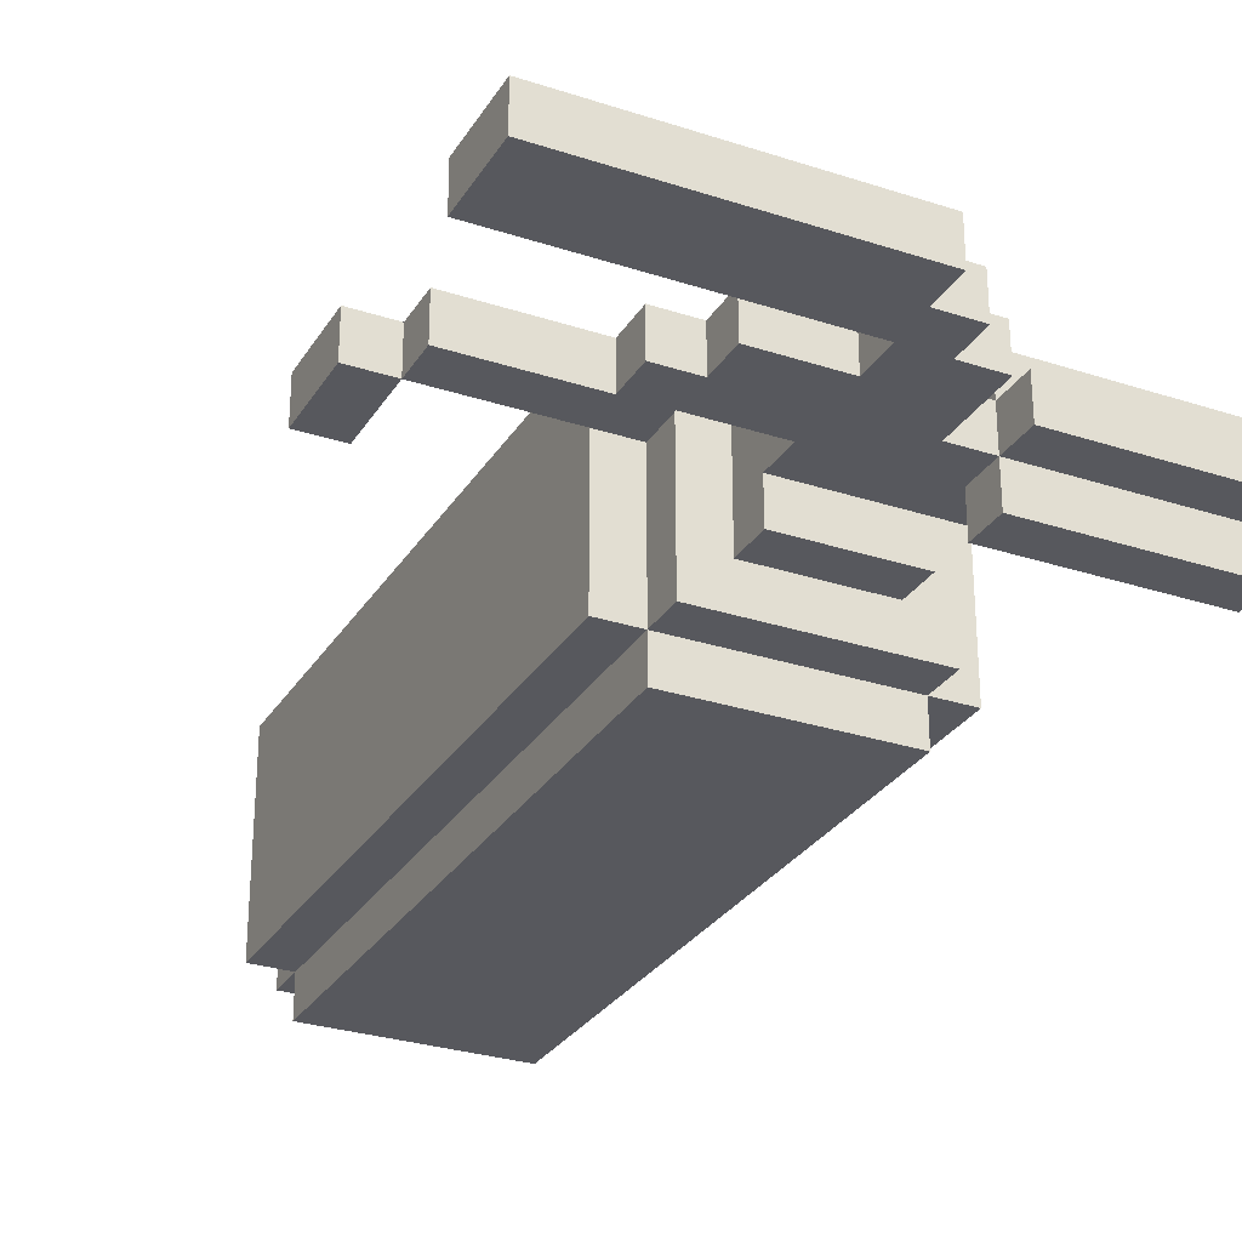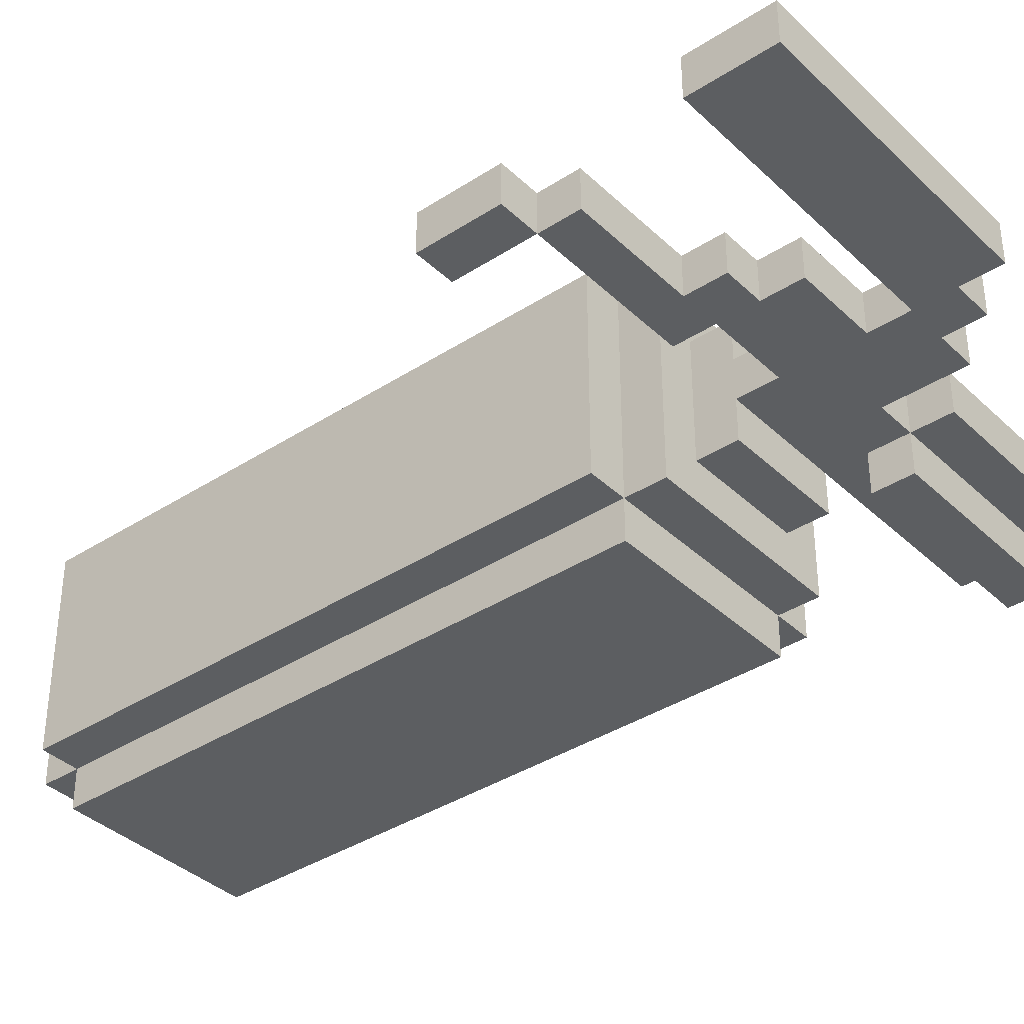
<metadata>
{"format":"obj","ext":"obj","renderer":"f3d","projection":"perspective","resolution":1024,"background":"white","views":[{"elev":-28.9,"azim":154.0,"up":"+Z"},{"elev":-37.3,"azim":129.8,"up":"+Z"}]}
</metadata>
<code>
o
v -2.7 3 -2.98e-08
v -2.7 3 -0.1
v -2.7 3.1 0.1
v -2.7 3.1 -2.98e-08
v -2.7 3.1 -0.1
v -2.7 3.1 -0.2
v -2.7 3.2 0.1
v -2.7 3.2 -2.98e-08
v -2.7 3.2 -0.1
v -2.7 3.2 -0.2
v -2.7 3.3 -2.98e-08
v -2.7 3.3 -0.1
v -2.4 1.3 0.2
v -2.4 1.3 -0.3
v -2.4 1.4 0.2
v -2.4 1.4 -0.3
v -2.4 1.6 0.2
v -2.4 1.6 -0.3
v -2.4 1.7 0.2
v -2.4 1.7 -0.3
v -2.4 2.3 0.2
v -2.4 2.3 -0.3
v -2.4 2.4 0.2
v -2.4 2.4 -0.3
v -2.4 2.7 0.2
v -2.4 2.7 -0.3
v -2.4 2.8 0.2
v -2.4 2.8 -0.3
v -2.3 1.2 0.2
v -2.3 1.2 -0.3
v -2.3 1.3 0.3
v -2.3 1.3 0.2
v -2.3 1.3 -0.3
v -2.3 1.3 -0.4
v -2.3 1.4 0.3
v -2.3 1.4 0.2
v -2.3 1.4 -0.3
v -2.3 1.4 -0.4
v -2.3 1.6 0.3
v -2.3 1.6 0.2
v -2.3 1.6 -0.3
v -2.3 1.6 -0.4
v -2.3 1.7 0.3
v -2.3 1.7 0.2
v -2.3 1.7 -0.3
v -2.3 1.7 -0.4
v -2.3 1.8 -0.3
v -2.3 1.8 -0.4
v -2.3 2.1 -0.3
v -2.3 2.1 -0.4
v -2.3 2.3 0.3
v -2.3 2.3 0.2
v -2.3 2.3 -0.3
v -2.3 2.3 -0.4
v -2.3 2.4 0.3
v -2.3 2.4 0.2
v -2.3 2.4 -0.3
v -2.3 2.4 -0.4
v -2.3 2.7 0.3
v -2.3 2.7 0.2
v -2.3 2.7 -0.3
v -2.3 2.7 -0.4
v -2.3 2.8 0.3
v -2.3 2.8 0.2
v -2.3 2.8 -0.3
v -2.3 2.8 -0.4
v -2.3 2.9 0.2
v -2.3 2.9 -0.3
v -2.2 2.9 0.1
v -2.2 2.9 -0.2
v -2.2 3 0.1
v -2.2 3 -2.98e-08
v -2.2 3 -0.1
v -2.2 3 -0.2
v -2.2 3.1 -2.98e-08
v -2.2 3.1 -0.1
v -2.2 3.2 -2.98e-08
v -2.2 3.2 -0.1
v -2.1 3.2 -2.98e-08
v -2.1 3.2 -0.1
v -2.1 3.4 -2.98e-08
v -2.1 3.4 -0.1
v -2 3.4 -2.98e-08
v -2 3.4 -0.1
v -2 3.5 -2.98e-08
v -2 3.5 -0.1
v -1.9 3.5 -2.98e-08
v -1.9 3.5 -0.1
v -1.9 3.6 -2.98e-08
v -1.9 3.6 -0.1
v -1.7 3 -2.98e-08
v -1.7 3 -0.1
v -1.7 3.1 -2.98e-08
v -1.7 3.1 -0.1
v -1.3 2.8 -2.98e-08
v -1.3 2.8 -0.1
v -1.3 3 -2.98e-08
v -1.3 3 -0.1
v -2.6 3.1 -2.98e-08
v -2.6 3.1 -0.1
v -2.6 3.2 -2.98e-08
v -2.6 3.2 -0.1
v -2.2 3.1 0.1
v -2.2 3.1 -2.98e-08
v -2.2 3.1 -0.1
v -2.2 3.1 -0.2
v -2.2 3.2 0.1
v -2.2 3.2 -2.98e-08
v -2.2 3.2 -0.1
v -2.2 3.2 -0.2
v -2.2 3.3 -2.98e-08
v -2.2 3.3 -0.1
v -1.9 2.9 0.1
v -1.9 2.9 -0.2
v -1.9 3 0.1
v -1.9 3 -2.98e-08
v -1.9 3 -0.1
v -1.9 3 -0.2
v -1.9 3.1 -2.98e-08
v -1.9 3.1 -0.1
v -1.9 3.3 -2.98e-08
v -1.9 3.3 -0.1
v -1.9 3.4 -2.98e-08
v -1.9 3.4 -0.1
v -1.8 1.2 0.2
v -1.8 1.2 -0.3
v -1.8 1.3 0.3
v -1.8 1.3 0.2
v -1.8 1.3 -0.3
v -1.8 1.3 -0.4
v -1.8 1.4 0.3
v -1.8 1.4 0.2
v -1.8 1.4 -0.3
v -1.8 1.4 -0.4
v -1.8 1.6 0.3
v -1.8 1.6 0.2
v -1.8 1.6 -0.3
v -1.8 1.6 -0.4
v -1.8 1.7 0.3
v -1.8 1.7 0.2
v -1.8 1.7 -0.3
v -1.8 1.7 -0.4
v -1.8 1.8 -0.3
v -1.8 1.8 -0.4
v -1.8 2.1 -0.3
v -1.8 2.1 -0.4
v -1.8 2.3 0.3
v -1.8 2.3 0.2
v -1.8 2.3 -0.3
v -1.8 2.3 -0.4
v -1.8 2.4 0.3
v -1.8 2.4 0.2
v -1.8 2.4 -0.3
v -1.8 2.4 -0.4
v -1.8 2.7 0.3
v -1.8 2.7 0.2
v -1.8 2.7 -0.3
v -1.8 2.7 -0.4
v -1.8 2.8 0.3
v -1.8 2.8 0.2
v -1.8 2.8 -0.3
v -1.8 2.8 -0.4
v -1.8 2.9 0.2
v -1.8 2.9 -0.3
v -1.7 1.3 0.2
v -1.7 1.3 -0.3
v -1.7 1.4 0.2
v -1.7 1.4 -0.3
v -1.7 1.6 0.2
v -1.7 1.6 -0.3
v -1.7 1.7 0.2
v -1.7 1.7 -0.3
v -1.7 2.3 0.2
v -1.7 2.3 -0.3
v -1.7 2.4 0.2
v -1.7 2.4 -0.3
v -1.7 2.7 0.2
v -1.7 2.7 -0.3
v -1.7 2.8 0.2
v -1.7 2.8 -0.3
v -1.7 3.2 -2.98e-08
v -1.7 3.2 -0.1
v -1.7 3.3 -2.98e-08
v -1.7 3.3 -0.1
v -1.6 3.1 -2.98e-08
v -1.6 3.1 -0.1
v -1.6 3.2 -2.98e-08
v -1.6 3.2 -0.1
v -1.3 3 -2.98e-08
v -1.3 3 -0.1
v -1.3 3.1 -2.98e-08
v -1.3 3.1 -0.1
v -1.2 2.8 -2.98e-08
v -1.2 2.8 -0.1
v -1.2 3 -2.98e-08
v -1.2 3 -0.1
v -1.2 3.4 -2.98e-08
v -1.2 3.4 -0.1
v -1.2 3.6 -2.98e-08
v -1.2 3.6 -0.1
v -2.3 1.3 0.3
v -2.3 1.4 0.3
v -2.3 1.6 0.3
v -2.3 1.7 0.3
v -2.3 2.3 0.3
v -2.3 2.4 0.3
v -2.3 2.7 0.3
v -2.3 2.8 0.3
v -1.8 1.3 0.3
v -1.8 1.4 0.3
v -1.8 1.6 0.3
v -1.8 1.7 0.3
v -1.8 2.3 0.3
v -1.8 2.4 0.3
v -1.8 2.7 0.3
v -1.8 2.8 0.3
v -2.4 1.3 0.2
v -2.4 1.4 0.2
v -2.4 1.6 0.2
v -2.4 1.7 0.2
v -2.4 2.3 0.2
v -2.4 2.4 0.2
v -2.4 2.7 0.2
v -2.4 2.8 0.2
v -2.3 1.2 0.2
v -2.3 1.3 0.2
v -2.3 1.4 0.2
v -2.3 1.6 0.2
v -2.3 1.7 0.2
v -2.3 2.3 0.2
v -2.3 2.4 0.2
v -2.3 2.7 0.2
v -2.3 2.8 0.2
v -2.3 2.9 0.2
v -1.8 1.2 0.2
v -1.8 1.3 0.2
v -1.8 1.4 0.2
v -1.8 1.6 0.2
v -1.8 1.7 0.2
v -1.8 2.3 0.2
v -1.8 2.4 0.2
v -1.8 2.7 0.2
v -1.8 2.8 0.2
v -1.8 2.9 0.2
v -1.7 1.3 0.2
v -1.7 1.4 0.2
v -1.7 1.6 0.2
v -1.7 1.7 0.2
v -1.7 2.3 0.2
v -1.7 2.4 0.2
v -1.7 2.7 0.2
v -1.7 2.8 0.2
v -2.7 3.1 0.1
v -2.7 3.2 0.1
v -2.6 3.1 0.1
v -2.6 3.2 0.1
v -2.2 2.9 0.1
v -2.2 3 0.1
v -2.2 3.1 0.1
v -2.2 3.2 0.1
v -1.9 2.9 0.1
v -1.9 3 0.1
v -2.7 3 -2.98e-08
v -2.7 3.1 -2.98e-08
v -2.7 3.2 -2.98e-08
v -2.7 3.3 -2.98e-08
v -2.6 3 -2.98e-08
v -2.6 3.1 -2.98e-08
v -2.6 3.2 -2.98e-08
v -2.6 3.3 -2.98e-08
v -2.2 3 -2.98e-08
v -2.2 3.1 -2.98e-08
v -2.2 3.2 -2.98e-08
v -2.2 3.3 -2.98e-08
v -2.1 3.2 -2.98e-08
v -2.1 3.4 -2.98e-08
v -2 3.4 -2.98e-08
v -2 3.5 -2.98e-08
v -1.9 3 -2.98e-08
v -1.9 3.1 -2.98e-08
v -1.9 3.3 -2.98e-08
v -1.9 3.4 -2.98e-08
v -1.9 3.5 -2.98e-08
v -1.9 3.6 -2.98e-08
v -1.7 3 -2.98e-08
v -1.7 3.1 -2.98e-08
v -1.7 3.2 -2.98e-08
v -1.7 3.3 -2.98e-08
v -1.6 3.1 -2.98e-08
v -1.6 3.2 -2.98e-08
v -1.3 2.8 -2.98e-08
v -1.3 3 -2.98e-08
v -1.3 3.1 -2.98e-08
v -1.2 2.8 -2.98e-08
v -1.2 3 -2.98e-08
v -1.2 3.4 -2.98e-08
v -1.2 3.6 -2.98e-08
v -2.6 3.1 -0.1
v -2.6 3.2 -0.1
v -2.2 3.1 -0.1
v -2.2 3.2 -0.1
v -2.6 3.1 -2.98e-08
v -2.6 3.2 -2.98e-08
v -2.2 3.1 -2.98e-08
v -2.2 3.2 -2.98e-08
v -2.7 3 -0.1
v -2.7 3.1 -0.1
v -2.7 3.2 -0.1
v -2.7 3.3 -0.1
v -2.6 3 -0.1
v -2.6 3.1 -0.1
v -2.6 3.2 -0.1
v -2.6 3.3 -0.1
v -2.2 3 -0.1
v -2.2 3.1 -0.1
v -2.2 3.2 -0.1
v -2.2 3.3 -0.1
v -2.1 3.2 -0.1
v -2.1 3.4 -0.1
v -2 3.4 -0.1
v -2 3.5 -0.1
v -1.9 3 -0.1
v -1.9 3.1 -0.1
v -1.9 3.3 -0.1
v -1.9 3.4 -0.1
v -1.9 3.5 -0.1
v -1.9 3.6 -0.1
v -1.7 3 -0.1
v -1.7 3.1 -0.1
v -1.7 3.2 -0.1
v -1.7 3.3 -0.1
v -1.6 3.1 -0.1
v -1.6 3.2 -0.1
v -1.3 2.8 -0.1
v -1.3 3 -0.1
v -1.3 3.1 -0.1
v -1.2 2.8 -0.1
v -1.2 3 -0.1
v -1.2 3.4 -0.1
v -1.2 3.6 -0.1
v -2.7 3.1 -0.2
v -2.7 3.2 -0.2
v -2.6 3.1 -0.2
v -2.6 3.2 -0.2
v -2.2 2.9 -0.2
v -2.2 3 -0.2
v -2.2 3.1 -0.2
v -2.2 3.2 -0.2
v -1.9 2.9 -0.2
v -1.9 3 -0.2
v -2.4 1.3 -0.3
v -2.4 1.4 -0.3
v -2.4 1.6 -0.3
v -2.4 1.7 -0.3
v -2.4 2.3 -0.3
v -2.4 2.4 -0.3
v -2.4 2.7 -0.3
v -2.4 2.8 -0.3
v -2.3 1.2 -0.3
v -2.3 1.3 -0.3
v -2.3 1.4 -0.3
v -2.3 1.6 -0.3
v -2.3 1.7 -0.3
v -2.3 1.8 -0.3
v -2.3 2.1 -0.3
v -2.3 2.3 -0.3
v -2.3 2.4 -0.3
v -2.3 2.7 -0.3
v -2.3 2.8 -0.3
v -2.3 2.9 -0.3
v -1.8 1.2 -0.3
v -1.8 1.3 -0.3
v -1.8 1.4 -0.3
v -1.8 1.6 -0.3
v -1.8 1.7 -0.3
v -1.8 1.8 -0.3
v -1.8 2.1 -0.3
v -1.8 2.3 -0.3
v -1.8 2.4 -0.3
v -1.8 2.7 -0.3
v -1.8 2.8 -0.3
v -1.8 2.9 -0.3
v -1.7 1.3 -0.3
v -1.7 1.4 -0.3
v -1.7 1.6 -0.3
v -1.7 1.7 -0.3
v -1.7 2.3 -0.3
v -1.7 2.4 -0.3
v -1.7 2.7 -0.3
v -1.7 2.8 -0.3
v -2.3 1.3 -0.4
v -2.3 1.4 -0.4
v -2.3 1.6 -0.4
v -2.3 1.7 -0.4
v -2.3 1.8 -0.4
v -2.3 2.1 -0.4
v -2.3 2.3 -0.4
v -2.3 2.4 -0.4
v -2.3 2.7 -0.4
v -2.3 2.8 -0.4
v -2.2 1.7 -0.4
v -2.2 1.8 -0.4
v -2.2 2 -0.4
v -2.2 2.1 -0.4
v -2.2 2.2 -0.4
v -2.1 1.9 -0.4
v -2.1 2 -0.4
v -2.1 2.1 -0.4
v -2 1.8 -0.4
v -2 1.9 -0.4
v -2 2 -0.4
v -1.9 1.7 -0.4
v -1.9 1.8 -0.4
v -1.9 1.9 -0.4
v -1.9 2.1 -0.4
v -1.9 2.2 -0.4
v -1.8 1.3 -0.4
v -1.8 1.4 -0.4
v -1.8 1.6 -0.4
v -1.8 1.7 -0.4
v -1.8 1.8 -0.4
v -1.8 2.1 -0.4
v -1.8 2.3 -0.4
v -1.8 2.4 -0.4
v -1.8 2.7 -0.4
v -1.8 2.8 -0.4
v -2.3 1.2 0.2
v -1.8 1.2 0.2
v -2.3 1.2 -0.3
v -1.8 1.2 -0.3
v -2.3 1.3 0.3
v -1.8 1.3 0.3
v -2.4 1.3 0.2
v -2.3 1.3 0.2
v -1.8 1.3 0.2
v -1.7 1.3 0.2
v -2.4 1.3 -0.3
v -2.3 1.3 -0.3
v -1.8 1.3 -0.3
v -1.7 1.3 -0.3
v -2.3 1.3 -0.4
v -1.8 1.3 -0.4
v -1.3 2.8 -2.98e-08
v -1.2 2.8 -2.98e-08
v -1.3 2.8 -0.1
v -1.2 2.8 -0.1
v -2.7 3 -2.98e-08
v -2.6 3 -2.98e-08
v -2.2 3 -2.98e-08
v -1.7 3 -2.98e-08
v -1.3 3 -2.98e-08
v -2.7 3 -0.1
v -2.6 3 -0.1
v -2.2 3 -0.1
v -1.7 3 -0.1
v -1.3 3 -0.1
v -2.7 3.1 0.1
v -2.6 3.1 0.1
v -2.2 3.1 0.1
v -2.7 3.1 -2.98e-08
v -2.6 3.1 -2.98e-08
v -2.2 3.1 -2.98e-08
v -1.9 3.1 -2.98e-08
v -1.7 3.1 -2.98e-08
v -2.7 3.1 -0.1
v -2.6 3.1 -0.1
v -2.2 3.1 -0.1
v -1.9 3.1 -0.1
v -1.7 3.1 -0.1
v -2.7 3.1 -0.2
v -2.6 3.1 -0.2
v -2.2 3.1 -0.2
v -2.6 3.2 -2.98e-08
v -2.2 3.2 -2.98e-08
v -2.6 3.2 -0.1
v -2.2 3.2 -0.1
v -1.9 3.4 -2.98e-08
v -1.2 3.4 -2.98e-08
v -1.9 3.4 -0.1
v -1.2 3.4 -0.1
v -2.3 2.8 0.3
v -1.8 2.8 0.3
v -2.4 2.8 0.2
v -2.3 2.8 0.2
v -1.8 2.8 0.2
v -1.7 2.8 0.2
v -2.4 2.8 -0.3
v -2.3 2.8 -0.3
v -1.8 2.8 -0.3
v -1.7 2.8 -0.3
v -2.3 2.8 -0.4
v -1.8 2.8 -0.4
v -2.3 2.9 0.2
v -1.8 2.9 0.2
v -2.2 2.9 0.1
v -1.9 2.9 0.1
v -2.2 2.9 -0.2
v -1.9 2.9 -0.2
v -2.3 2.9 -0.3
v -1.8 2.9 -0.3
v -2.2 3 0.1
v -1.9 3 0.1
v -2.2 3 -2.98e-08
v -1.9 3 -2.98e-08
v -1.3 3 -2.98e-08
v -1.2 3 -2.98e-08
v -2.2 3 -0.1
v -1.9 3 -0.1
v -1.3 3 -0.1
v -1.2 3 -0.1
v -2.2 3 -0.2
v -1.9 3 -0.2
v -2.6 3.1 -2.98e-08
v -2.2 3.1 -2.98e-08
v -1.6 3.1 -2.98e-08
v -1.3 3.1 -2.98e-08
v -2.6 3.1 -0.1
v -2.2 3.1 -0.1
v -1.6 3.1 -0.1
v -1.3 3.1 -0.1
v -2.7 3.2 0.1
v -2.6 3.2 0.1
v -2.2 3.2 0.1
v -2.7 3.2 -2.98e-08
v -2.6 3.2 -2.98e-08
v -2.2 3.2 -2.98e-08
v -2.1 3.2 -2.98e-08
v -1.7 3.2 -2.98e-08
v -1.6 3.2 -2.98e-08
v -2.7 3.2 -0.1
v -2.6 3.2 -0.1
v -2.2 3.2 -0.1
v -2.1 3.2 -0.1
v -1.7 3.2 -0.1
v -1.6 3.2 -0.1
v -2.7 3.2 -0.2
v -2.6 3.2 -0.2
v -2.2 3.2 -0.2
v -2.7 3.3 -2.98e-08
v -2.6 3.3 -2.98e-08
v -2.2 3.3 -2.98e-08
v -1.9 3.3 -2.98e-08
v -1.7 3.3 -2.98e-08
v -2.7 3.3 -0.1
v -2.6 3.3 -0.1
v -2.2 3.3 -0.1
v -1.9 3.3 -0.1
v -1.7 3.3 -0.1
v -2.1 3.4 -2.98e-08
v -2 3.4 -2.98e-08
v -2.1 3.4 -0.1
v -2 3.4 -0.1
v -2 3.5 -2.98e-08
v -1.9 3.5 -2.98e-08
v -2 3.5 -0.1
v -1.9 3.5 -0.1
v -1.9 3.6 -2.98e-08
v -1.2 3.6 -2.98e-08
v -1.9 3.6 -0.1
v -1.2 3.6 -0.1
f 4 2 1
f 5 2 4
f 7 4 3
f 8 5 4
f 8 4 7
f 9 6 5
f 9 5 8
f 10 6 9
f 11 9 8
f 12 9 11
f 15 14 13
f 16 14 15
f 17 16 15
f 18 16 17
f 19 18 17
f 20 18 19
f 21 20 19
f 22 20 21
f 23 22 21
f 24 22 23
f 25 24 23
f 26 24 25
f 27 26 25
f 28 26 27
f 32 30 29
f 33 30 32
f 35 32 31
f 36 32 35
f 37 34 33
f 38 34 37
f 39 36 35
f 40 36 39
f 41 38 37
f 42 38 41
f 43 40 39
f 44 40 43
f 45 42 41
f 46 42 45
f 47 46 45
f 48 46 47
f 49 48 47
f 50 48 49
f 51 44 43
f 52 44 51
f 53 50 49
f 54 50 53
f 55 52 51
f 56 52 55
f 57 54 53
f 58 54 57
f 59 56 55
f 60 56 59
f 61 58 57
f 62 58 61
f 63 60 59
f 64 60 63
f 65 62 61
f 66 62 65
f 67 65 64
f 68 65 67
f 71 70 69
f 72 70 71
f 73 70 72
f 74 70 73
f 77 76 75
f 78 76 77
f 81 80 79
f 82 80 81
f 85 84 83
f 86 84 85
f 89 88 87
f 90 88 89
f 93 92 91
f 94 92 93
f 97 96 95
f 98 96 97
f 99 100 101
f 101 100 102
f 103 104 107
f 107 104 108
f 105 106 109
f 109 106 110
f 108 109 111
f 111 109 112
f 113 114 115
f 115 114 116
f 116 114 117
f 117 114 118
f 116 117 119
f 119 117 120
f 121 122 123
f 123 122 124
f 125 126 128
f 128 126 129
f 127 128 131
f 131 128 132
f 129 130 133
f 133 130 134
f 131 132 135
f 135 132 136
f 133 134 137
f 137 134 138
f 135 136 139
f 139 136 140
f 137 138 141
f 141 138 142
f 141 142 143
f 143 142 144
f 143 144 145
f 145 144 146
f 139 140 147
f 147 140 148
f 145 146 149
f 149 146 150
f 147 148 151
f 151 148 152
f 149 150 153
f 153 150 154
f 151 152 155
f 155 152 156
f 153 154 157
f 157 154 158
f 155 156 159
f 159 156 160
f 157 158 161
f 161 158 162
f 160 161 163
f 163 161 164
f 165 166 167
f 167 166 168
f 167 168 169
f 169 168 170
f 169 170 171
f 171 170 172
f 171 172 173
f 173 172 174
f 173 174 175
f 175 174 176
f 175 176 177
f 177 176 178
f 177 178 179
f 179 178 180
f 181 182 183
f 183 182 184
f 185 186 187
f 187 186 188
f 189 190 191
f 191 190 192
f 193 194 195
f 195 194 196
f 197 198 199
f 199 198 200
f 209 202 201
f 210 203 202
f 210 202 209
f 211 204 203
f 211 203 210
f 212 205 204
f 212 204 211
f 213 206 205
f 213 205 212
f 214 207 206
f 214 206 213
f 215 208 207
f 215 207 214
f 216 208 215
f 226 218 217
f 227 219 218
f 227 218 226
f 228 220 219
f 228 219 227
f 229 221 220
f 229 220 228
f 230 222 221
f 230 221 229
f 231 223 222
f 231 222 230
f 232 224 223
f 232 223 231
f 233 224 232
f 235 226 225
f 236 226 235
f 243 234 233
f 244 234 243
f 245 237 236
f 246 238 237
f 246 237 245
f 247 239 238
f 247 238 246
f 248 240 239
f 248 239 247
f 249 241 240
f 249 240 248
f 250 242 241
f 250 241 249
f 251 243 242
f 251 242 250
f 252 243 251
f 255 254 253
f 256 254 255
f 259 256 255
f 260 256 259
f 261 258 257
f 262 258 261
f 267 264 263
f 268 264 267
f 269 266 265
f 270 266 269
f 271 268 267
f 272 268 271
f 273 270 269
f 274 270 273
f 275 272 271
f 275 273 272
f 277 276 275
f 279 275 271
f 279 277 275
f 280 277 279
f 281 277 280
f 282 278 277
f 282 277 281
f 283 278 282
f 286 281 280
f 287 281 286
f 288 281 287
f 289 286 285
f 289 287 286
f 290 287 289
f 292 289 285
f 293 289 292
f 294 292 291
f 295 292 294
f 296 283 282
f 296 284 283
f 297 284 296
f 300 299 298
f 301 299 300
f 302 303 304
f 304 303 305
f 306 307 310
f 310 307 311
f 308 309 312
f 312 309 313
f 310 311 314
f 314 311 315
f 312 313 316
f 316 313 317
f 314 315 318
f 315 316 318
f 318 319 320
f 314 318 322
f 318 320 322
f 322 320 323
f 323 320 324
f 320 321 325
f 324 320 325
f 325 321 326
f 323 324 329
f 329 324 330
f 330 324 331
f 328 329 332
f 329 330 332
f 332 330 333
f 328 332 335
f 335 332 336
f 334 335 337
f 337 335 338
f 325 326 339
f 326 327 339
f 339 327 340
f 341 342 343
f 343 342 344
f 343 344 347
f 347 344 348
f 345 346 349
f 349 346 350
f 351 352 360
f 352 353 361
f 360 352 361
f 353 354 362
f 361 353 362
f 354 355 363
f 362 354 363
f 363 355 364
f 364 355 365
f 355 356 366
f 365 355 366
f 356 357 367
f 366 356 367
f 357 358 368
f 367 357 368
f 368 358 369
f 359 360 371
f 371 360 372
f 369 370 381
f 381 370 382
f 372 373 383
f 373 374 384
f 383 373 384
f 374 375 385
f 384 374 385
f 375 376 386
f 385 375 386
f 376 377 386
f 377 378 386
f 378 379 387
f 386 378 387
f 379 380 388
f 387 379 388
f 380 381 389
f 388 380 389
f 389 381 390
f 393 394 401
f 394 395 401
f 395 396 402
f 401 395 402
f 402 396 403
f 396 397 404
f 403 396 404
f 404 397 405
f 402 403 406
f 403 404 407
f 406 403 407
f 404 405 407
f 407 405 408
f 401 402 409
f 402 406 409
f 406 407 410
f 409 406 410
f 407 408 411
f 410 407 411
f 393 401 412
f 409 410 412
f 401 409 412
f 412 410 413
f 410 411 414
f 413 410 414
f 411 408 415
f 414 411 415
f 408 405 415
f 405 397 416
f 415 405 416
f 391 392 417
f 392 393 418
f 417 392 418
f 393 412 419
f 418 393 419
f 412 413 420
f 419 412 420
f 413 414 421
f 420 413 421
f 414 415 421
f 415 416 422
f 421 415 422
f 416 397 423
f 422 416 423
f 397 398 423
f 398 399 424
f 423 398 424
f 399 400 425
f 424 399 425
f 425 400 426
f 429 428 427
f 430 428 429
f 434 432 431
f 435 432 434
f 437 434 433
f 438 434 437
f 439 436 435
f 440 436 439
f 441 439 438
f 442 439 441
f 445 444 443
f 446 444 445
f 452 448 447
f 453 449 448
f 453 448 452
f 454 449 453
f 455 451 450
f 456 451 455
f 460 458 457
f 461 459 458
f 461 458 460
f 462 459 461
f 468 464 463
f 469 464 468
f 470 466 465
f 471 467 466
f 471 466 470
f 472 467 471
f 475 474 473
f 476 474 475
f 479 478 477
f 480 478 479
f 481 482 484
f 484 482 485
f 483 484 487
f 487 484 488
f 485 486 489
f 489 486 490
f 488 489 491
f 491 489 492
f 493 494 495
f 495 494 496
f 493 495 497
f 496 494 498
f 493 497 499
f 497 498 499
f 498 494 500
f 499 498 500
f 501 502 503
f 503 502 504
f 505 506 509
f 509 506 510
f 507 508 511
f 511 508 512
f 513 514 517
f 517 514 518
f 515 516 519
f 519 516 520
f 521 522 524
f 522 523 525
f 524 522 525
f 525 523 526
f 526 527 532
f 532 527 533
f 528 529 534
f 534 529 535
f 530 531 536
f 531 532 537
f 536 531 537
f 537 532 538
f 539 540 544
f 540 541 545
f 544 540 545
f 545 541 546
f 542 543 547
f 547 543 548
f 549 550 551
f 551 550 552
f 553 554 555
f 555 554 556
f 557 558 559
f 559 558 560

</code>
